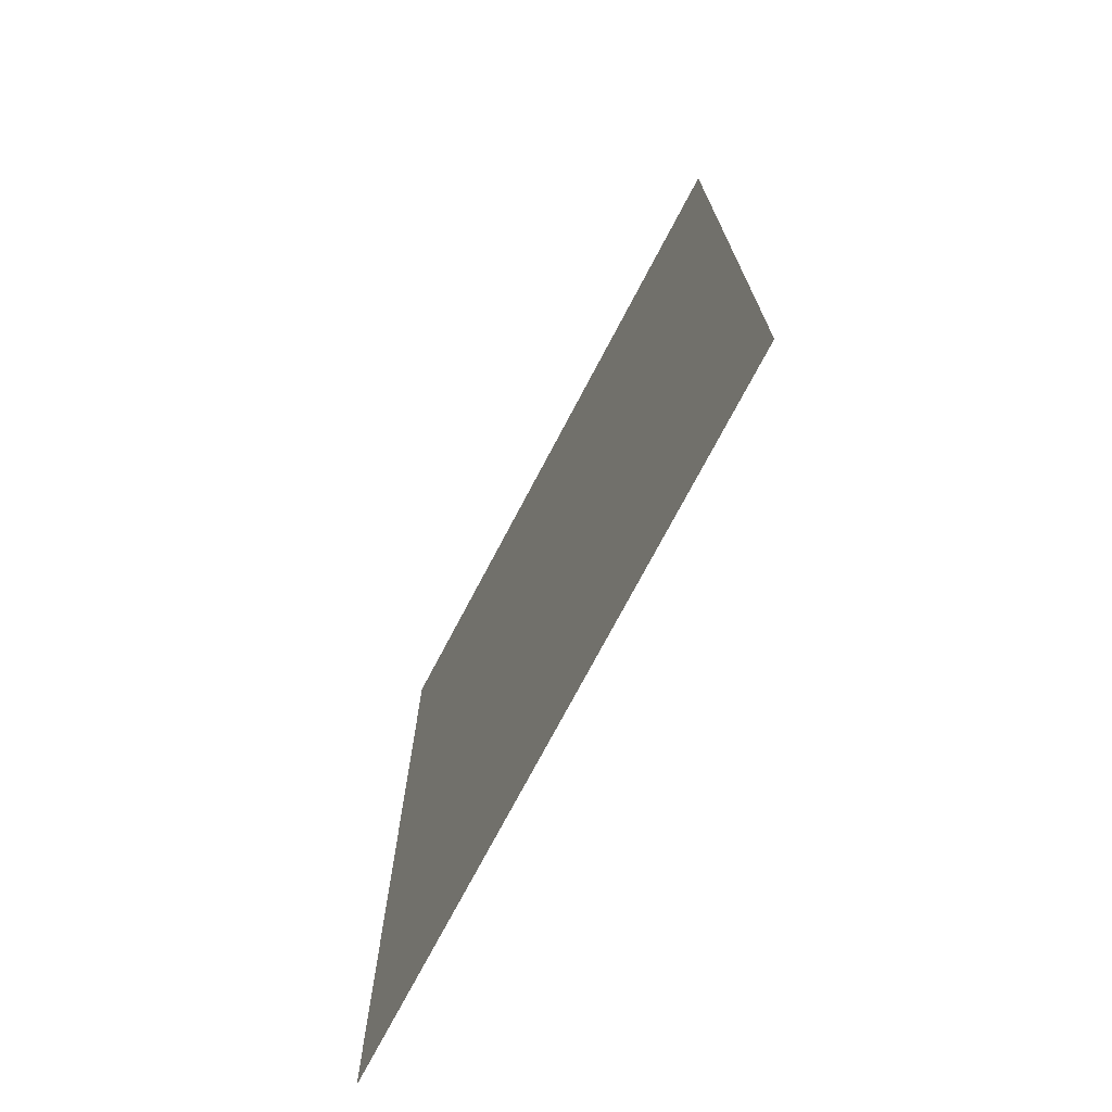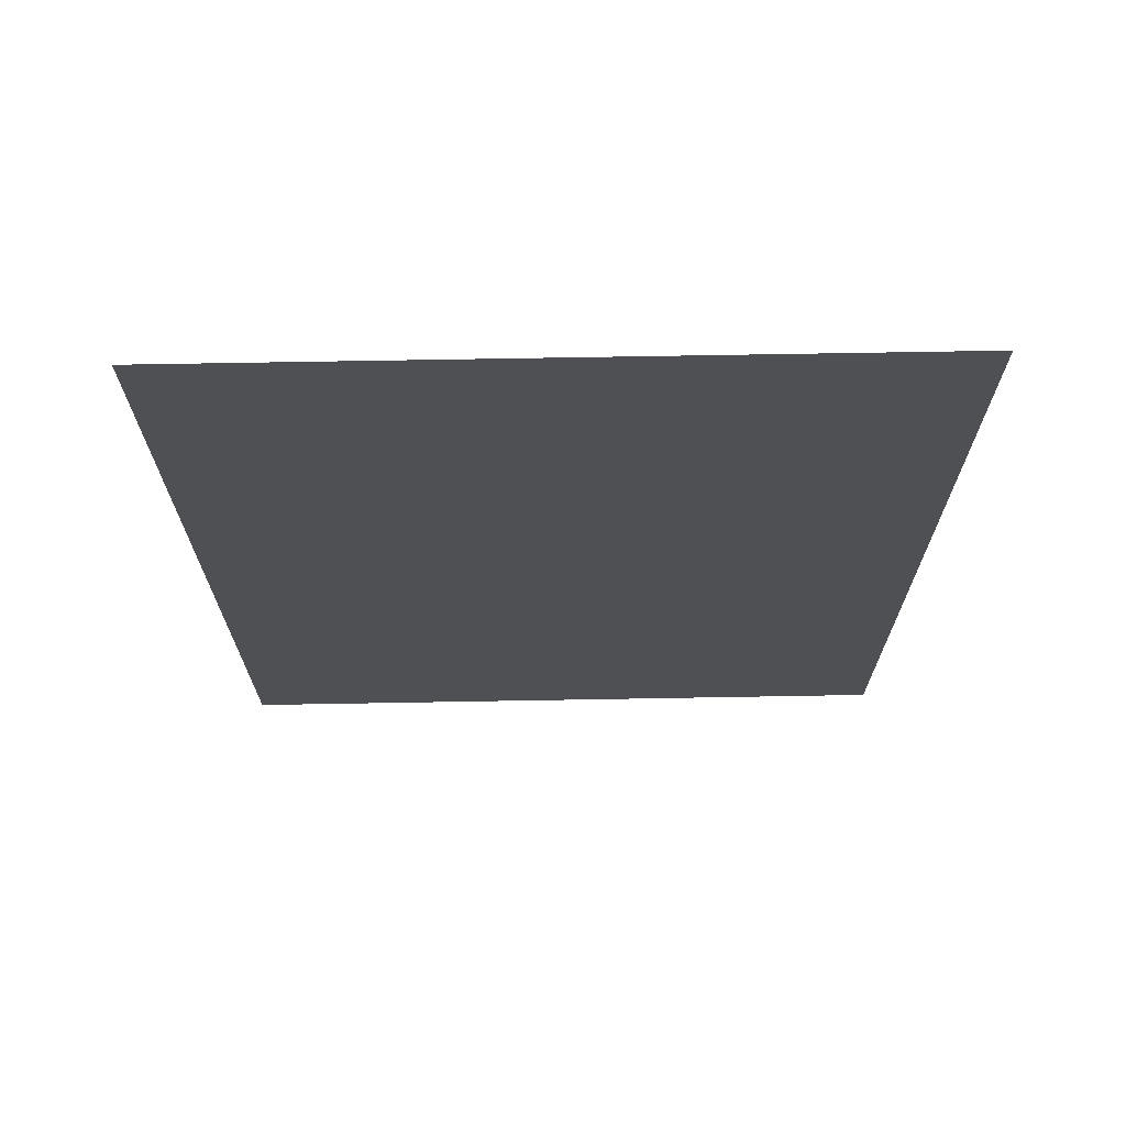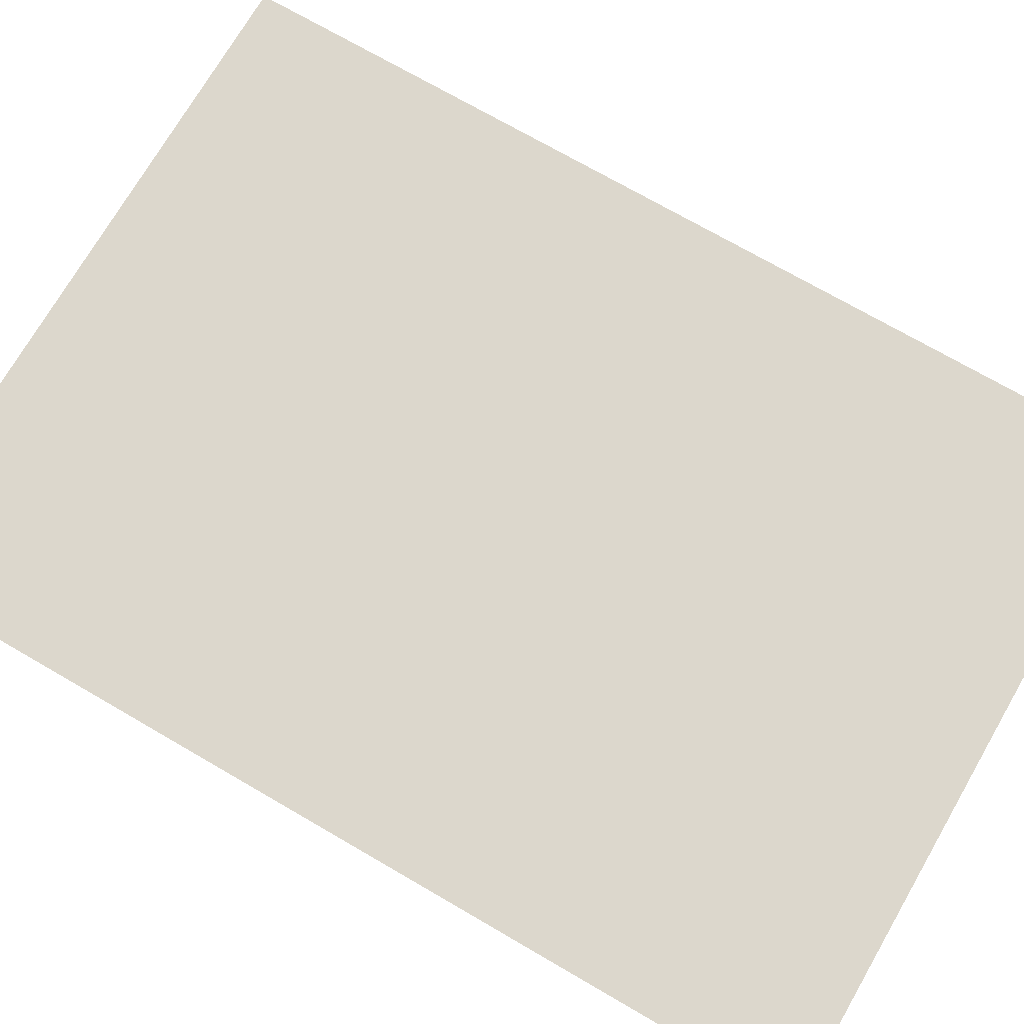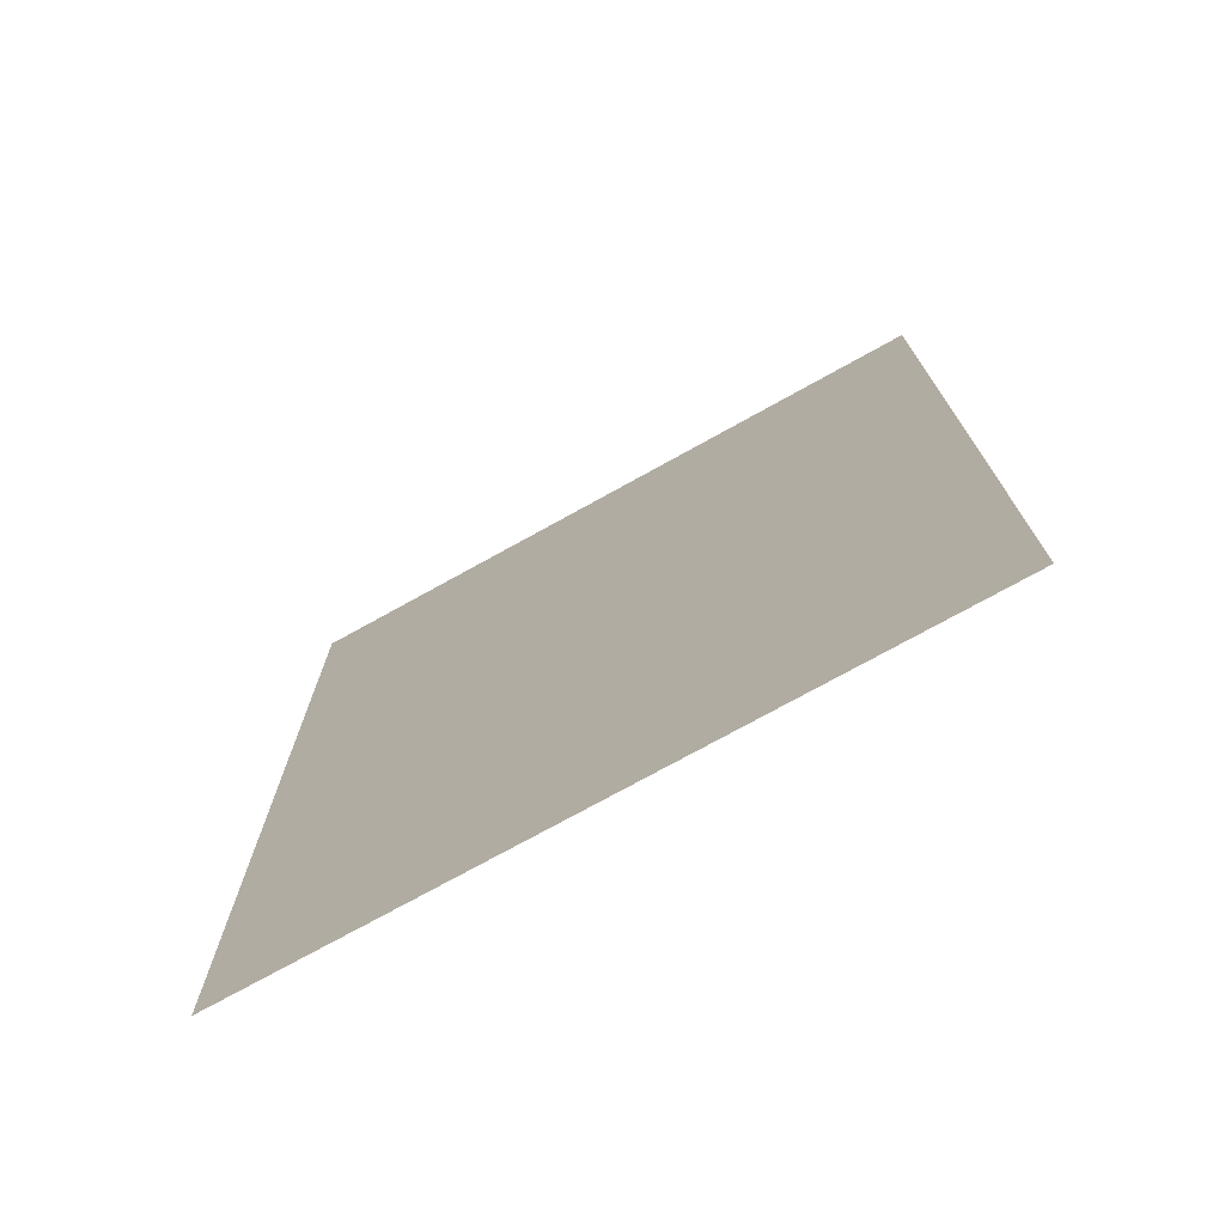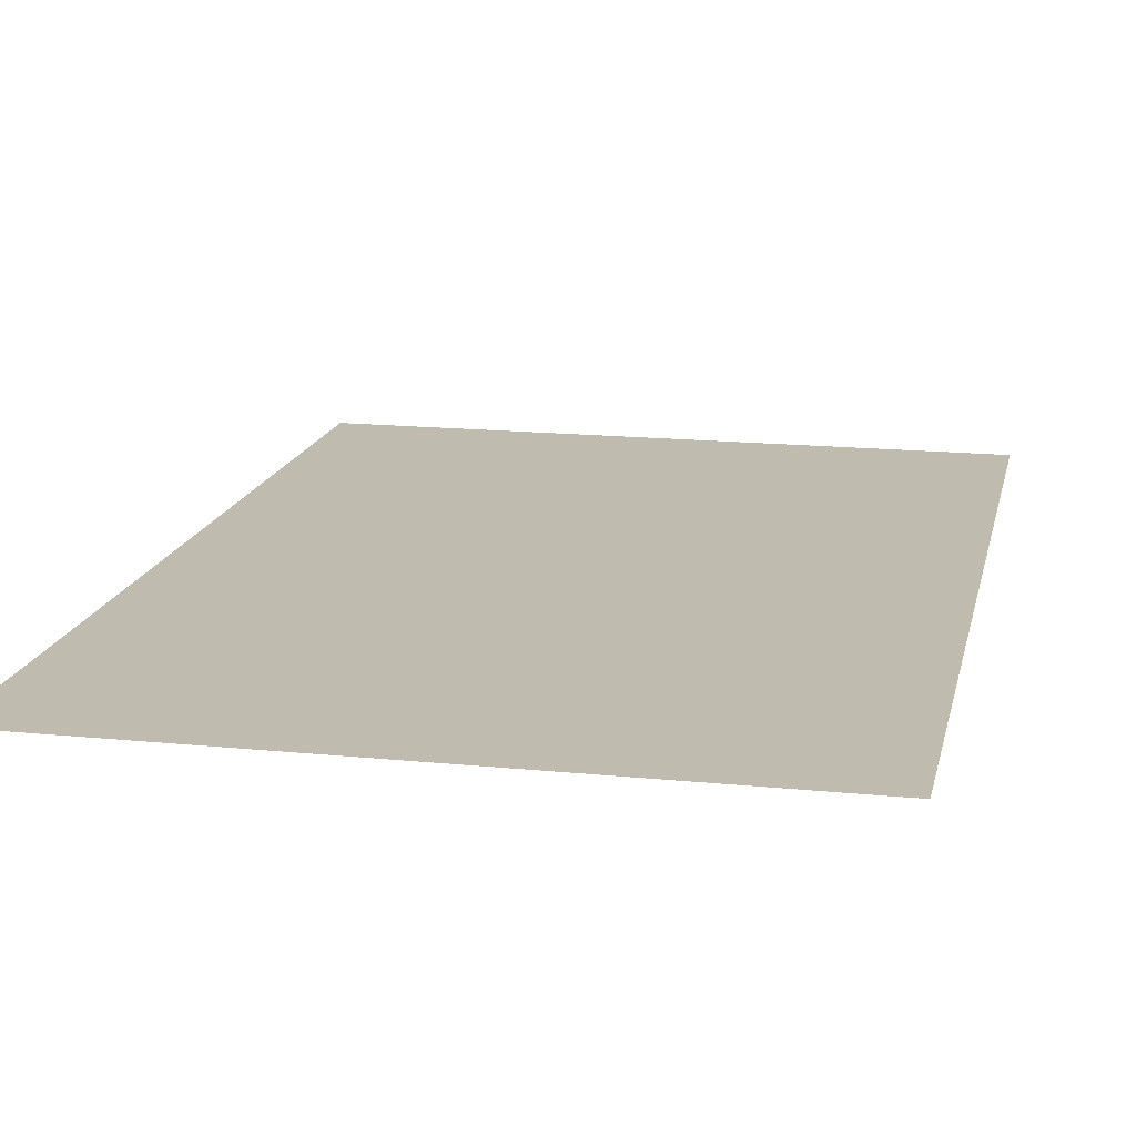
<metadata>
{"format":"obj","ext":"obj","renderer":"f3d","projection":"perspective","resolution":1024,"background":"white","views":[{"elev":-74.1,"azim":-117.8,"up":"+Z"},{"elev":71.2,"azim":-1.0,"up":"+Z"},{"elev":72.8,"azim":120.1,"up":"+Y"},{"elev":-74.8,"azim":-151.0,"up":"+Z"},{"elev":16.0,"azim":-168.1,"up":"+Y"}]}
</metadata>
<code>
g Mesh1 Model
v 0 0 0
v 0.001 0 0
v 0.001 2.125e-19 0.001414
v 0 2.125e-19 0.001414
f 1 2 3 4
f 1 4 3 2

</code>
